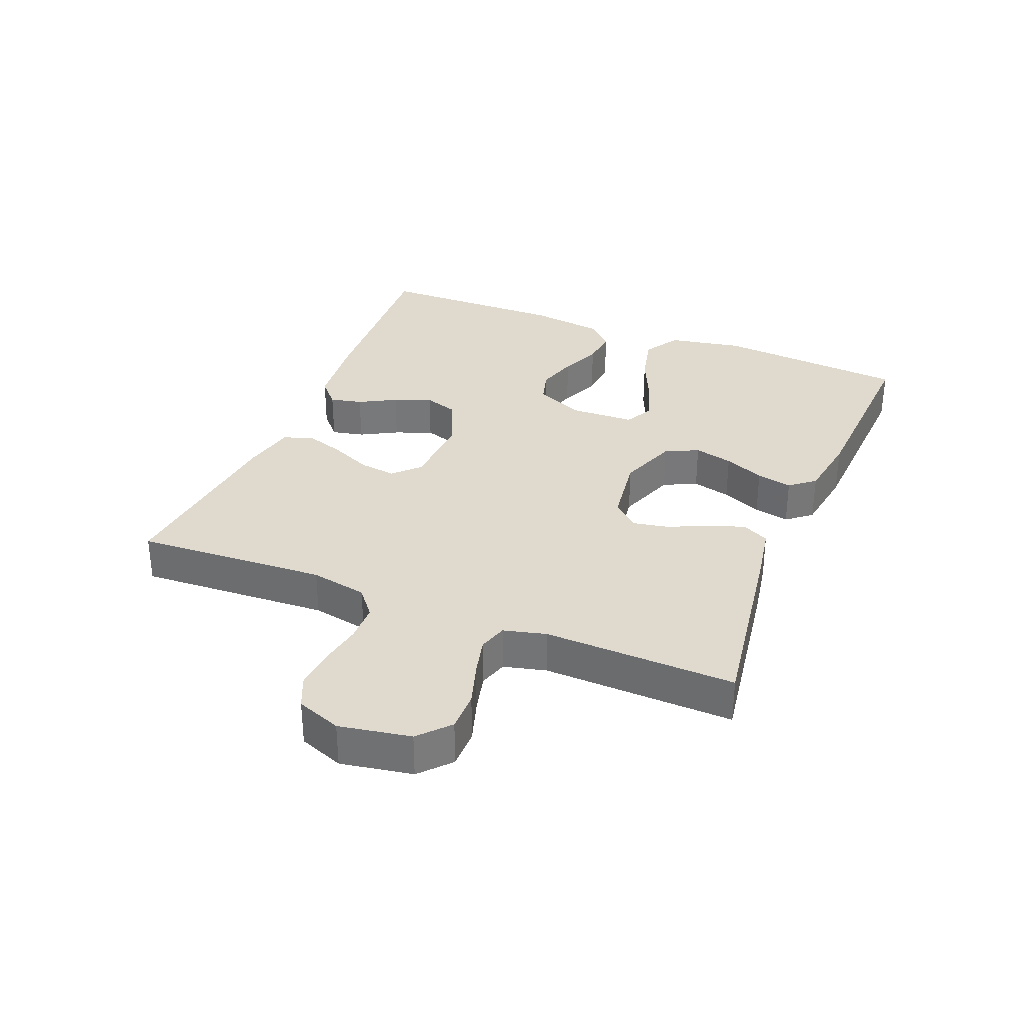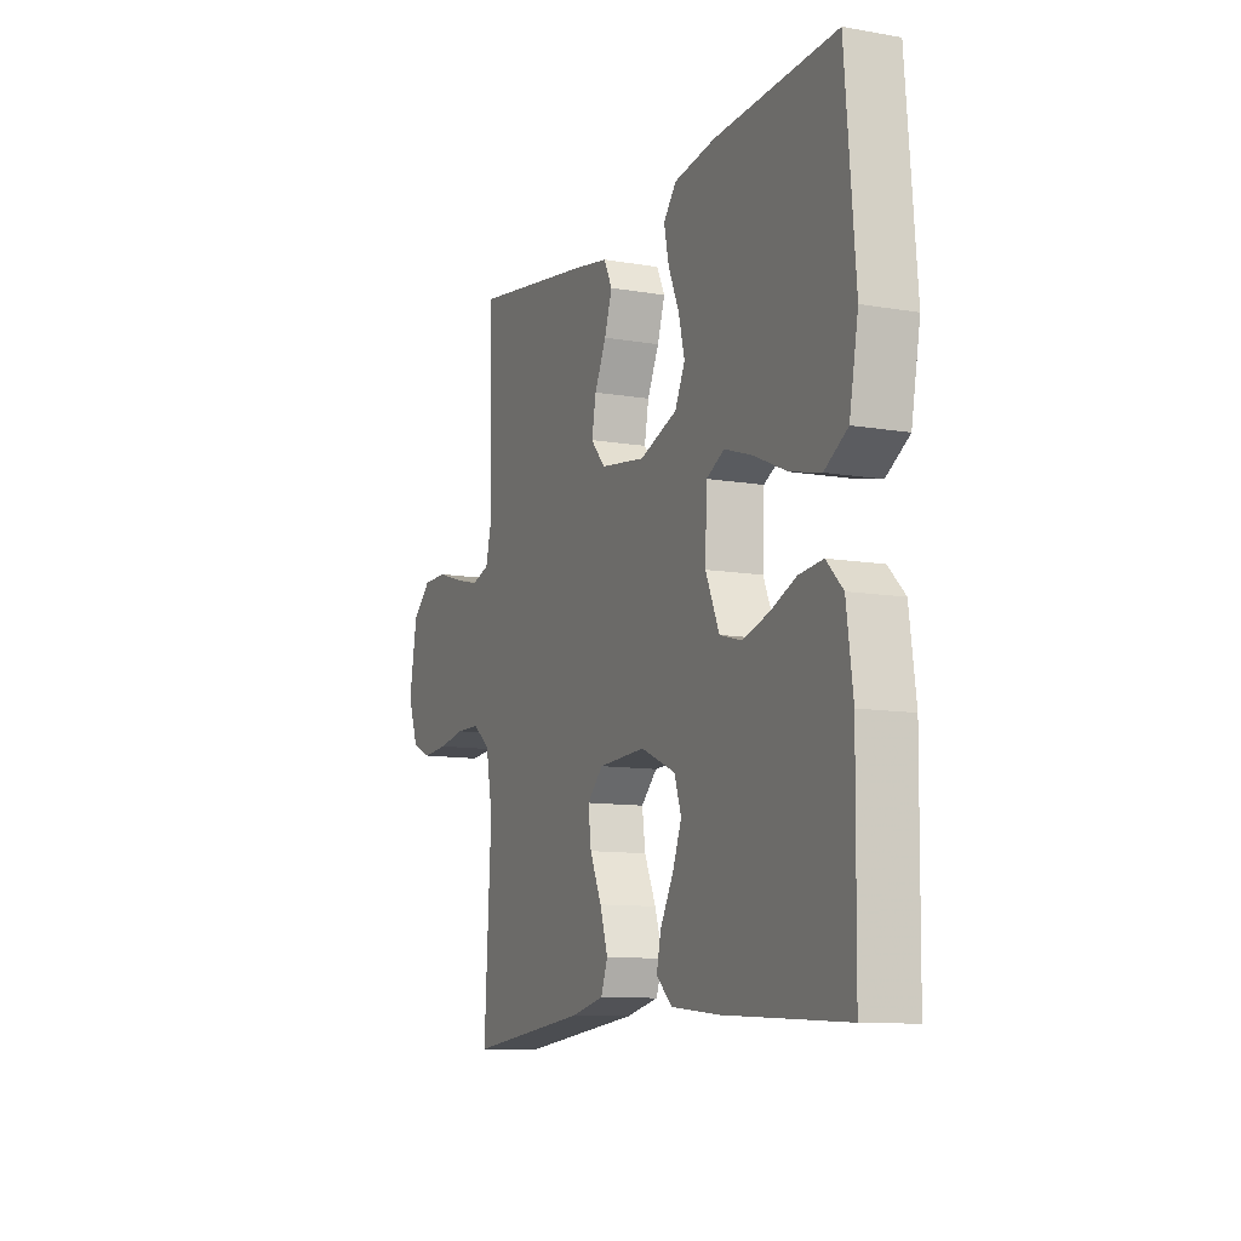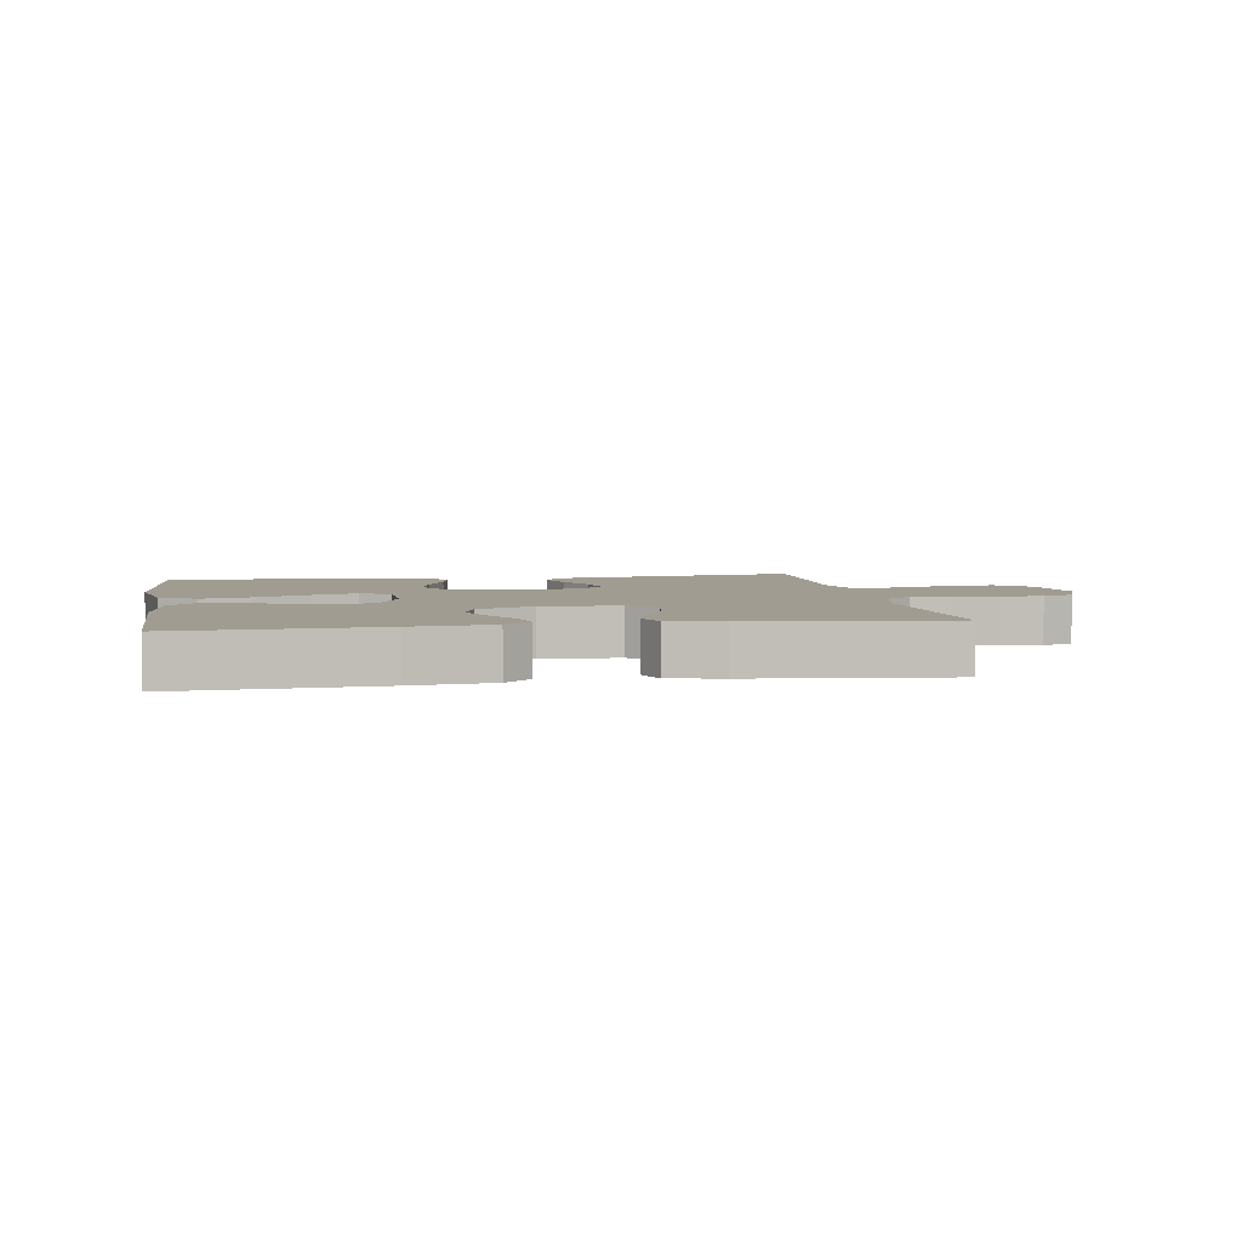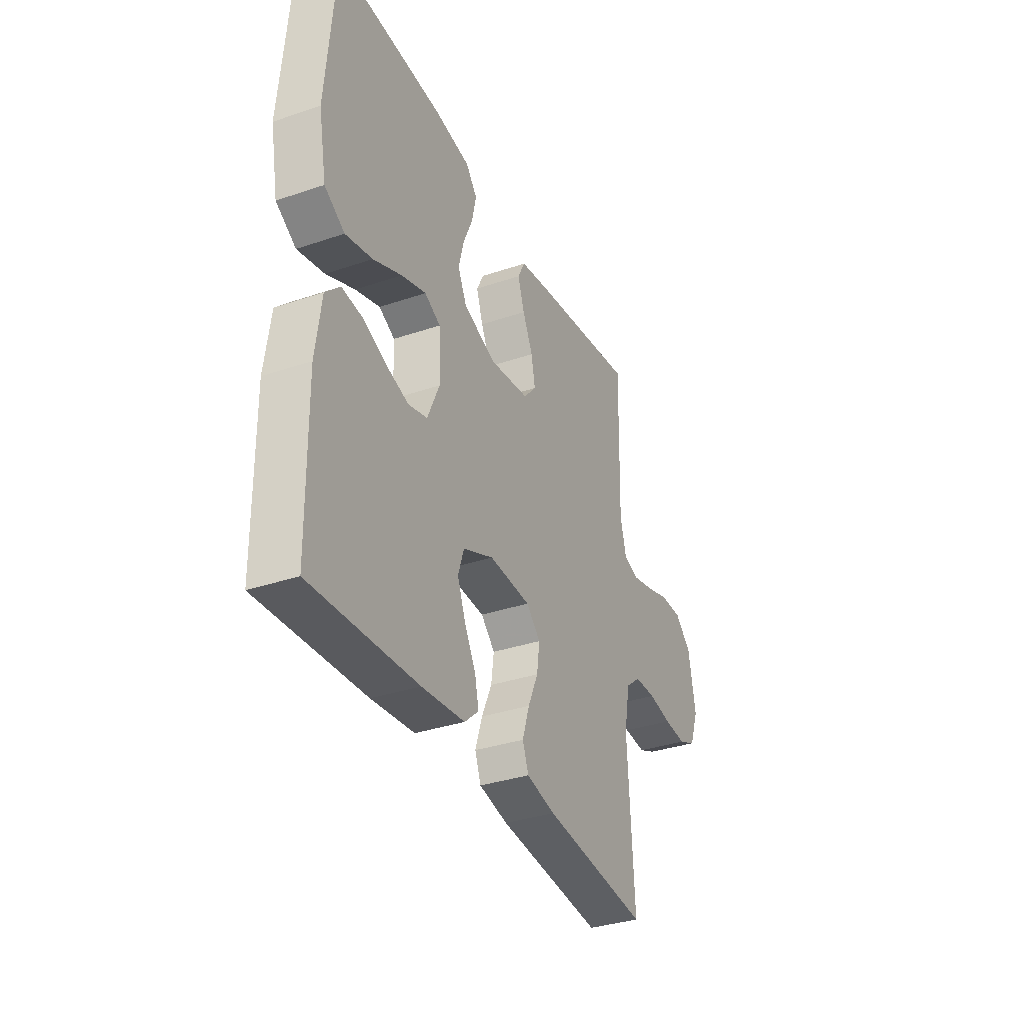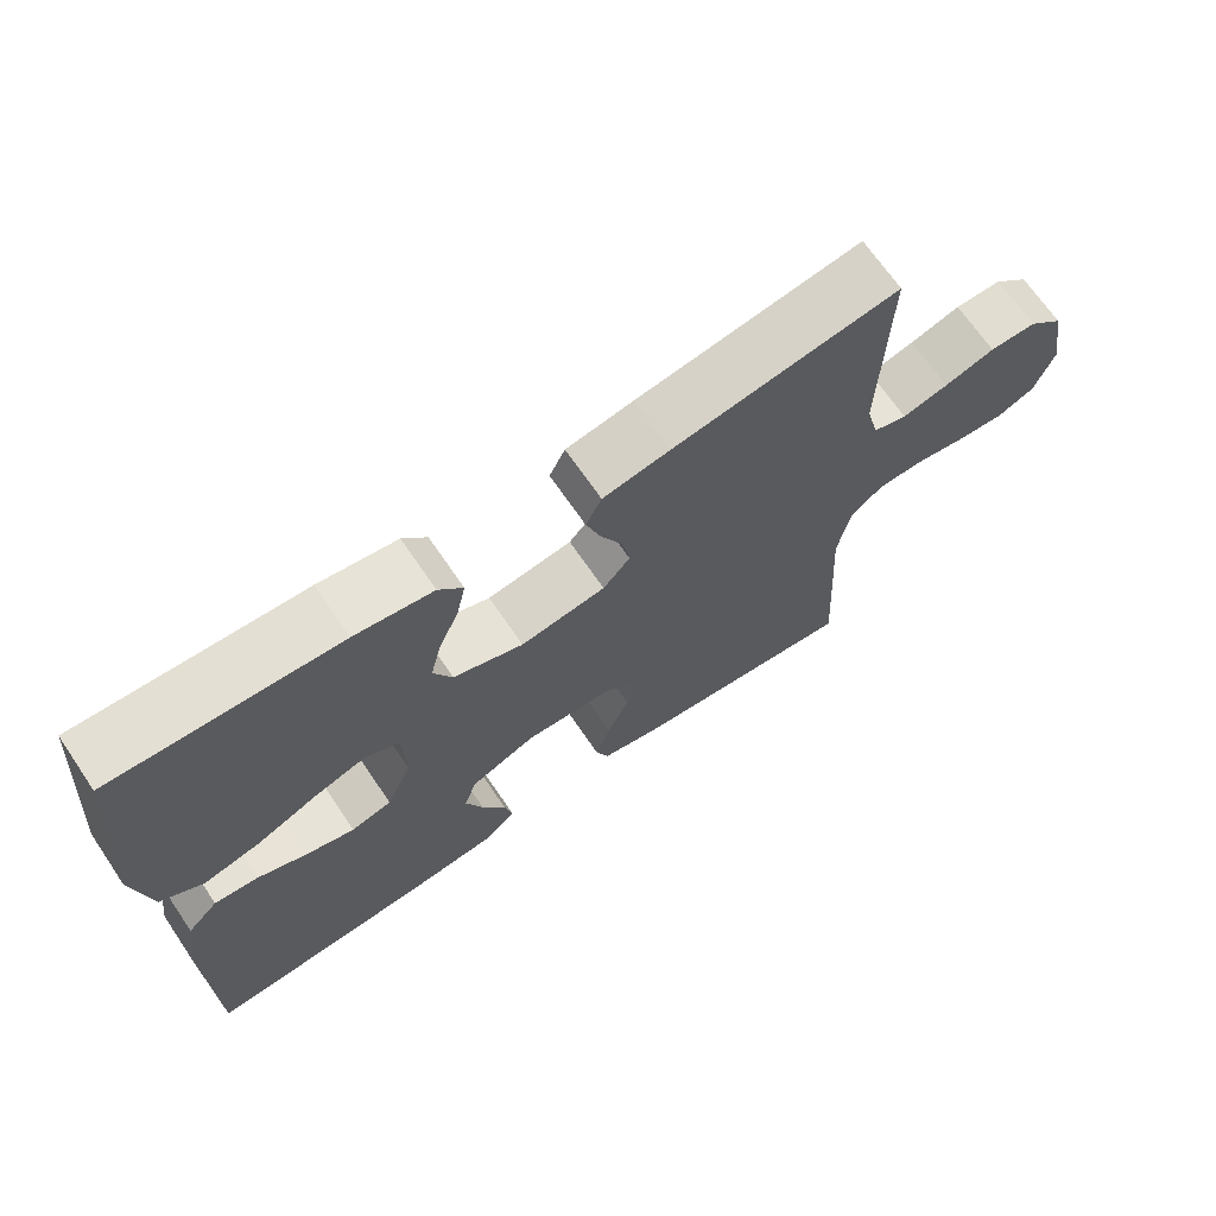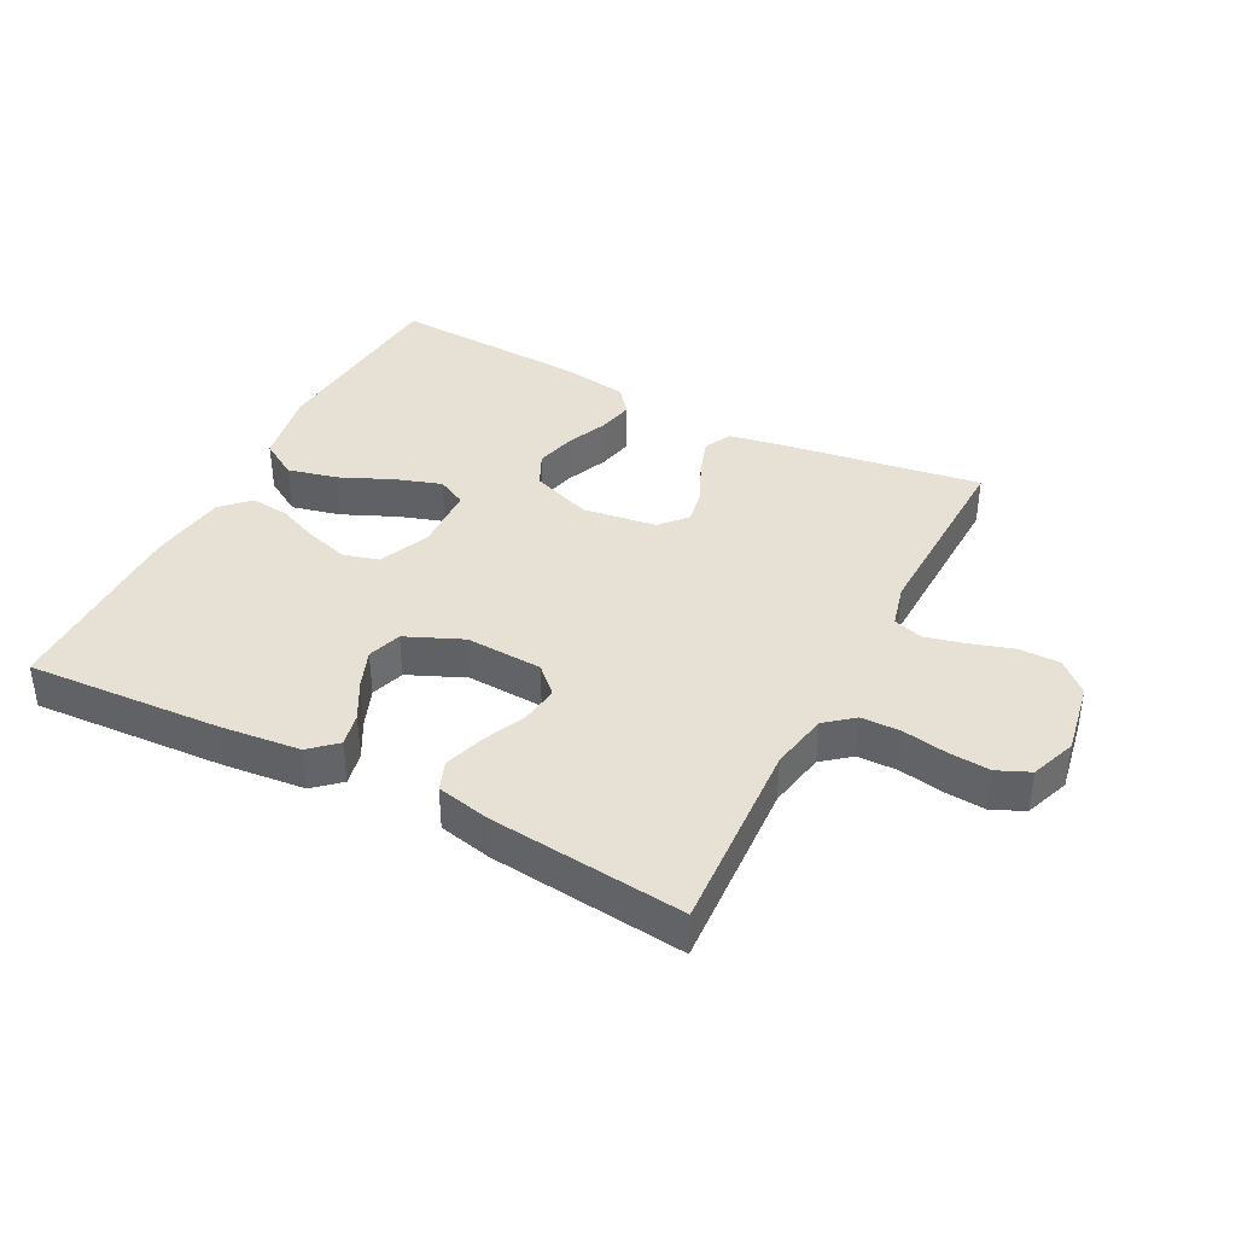
<metadata>
{"format":"obj","ext":"obj","renderer":"f3d","projection":"perspective","resolution":1024,"background":"white","views":[{"elev":32.8,"azim":-67.9,"up":"+Y"},{"elev":-10.6,"azim":66.5,"up":"+Z"},{"elev":4.5,"azim":170.6,"up":"+Y"},{"elev":-34.6,"azim":114.4,"up":"+Z"},{"elev":68.6,"azim":145.7,"up":"+Z"},{"elev":39.2,"azim":-152.6,"up":"+Y"}]}
</metadata>
<code>
v -0.5 0.07 -0.5
v -0.483 0.07 -0.2
v -0.5 0.07 -0.111
v -0.543 0.07 -0.076
v -0.604 0.07 -0.075
v -0.671 0.07 -0.087
v -0.735 0.07 -0.092
v -0.785 0.07 -0.07
v -0.811 0.07 0
v -0.791 0.07 0.112
v -0.744 0.07 0.155
v -0.682 0.07 0.155
v -0.615 0.07 0.134
v -0.554 0.07 0.119
v -0.509 0.07 0.133
v -0.492 0.07 0.2
v -0.5 0.07 0.5
v -0.2 0.07 0.454
v -0.111 0.07 0.438
v -0.09 0.07 0.396
v -0.109 0.07 0.339
v -0.138 0.07 0.278
v -0.149 0.07 0.221
v -0.113 0.07 0.18
v 0 0.07 0.164
v 0.093 0.07 0.198
v 0.118 0.07 0.25
v 0.103 0.07 0.311
v 0.076 0.07 0.374
v 0.064 0.07 0.43
v 0.096 0.07 0.469
v 0.2 0.07 0.485
v 0.5 0.07 0.5
v 0.525 0.07 0.2
v 0.503 0.07 0.082
v 0.446 0.07 0.047
v 0.37 0.07 0.065
v 0.289 0.07 0.101
v 0.219 0.07 0.124
v 0.174 0.07 0.101
v 0.17 0.07 0
v 0.204 0.07 -0.078
v 0.258 0.07 -0.093
v 0.323 0.07 -0.074
v 0.388 0.07 -0.047
v 0.447 0.07 -0.041
v 0.488 0.07 -0.082
v 0.504 0.07 -0.2
v 0.5 0.07 -0.5
v 0.2 0.07 -0.482
v 0.078 0.07 -0.469
v 0.038 0.07 -0.433
v 0.049 0.07 -0.382
v 0.081 0.07 -0.324
v 0.104 0.07 -0.265
v 0.087 0.07 -0.213
v 0 0.07 -0.175
v -0.118 0.07 -0.181
v -0.158 0.07 -0.22
v -0.15 0.07 -0.278
v -0.121 0.07 -0.343
v -0.101 0.07 -0.405
v -0.118 0.07 -0.45
v -0.2 0.07 -0.468
v -0.5 0 -0.5
v -0.483 0 -0.2
v -0.5 0 -0.111
v -0.543 0 -0.076
v -0.604 0 -0.075
v -0.671 0 -0.087
v -0.735 0 -0.092
v -0.785 0 -0.07
v -0.811 0 0
v -0.791 0 0.112
v -0.744 0 0.155
v -0.682 0 0.155
v -0.615 0 0.134
v -0.554 0 0.119
v -0.509 0 0.133
v -0.492 0 0.2
v -0.5 0 0.5
v -0.2 0 0.454
v -0.111 0 0.438
v -0.09 0 0.396
v -0.109 0 0.339
v -0.138 0 0.278
v -0.149 0 0.221
v -0.113 0 0.18
v 0 0 0.164
v 0.093 0 0.198
v 0.118 0 0.25
v 0.103 0 0.311
v 0.076 0 0.374
v 0.064 0 0.43
v 0.096 0 0.469
v 0.2 0 0.485
v 0.5 0 0.5
v 0.525 0 0.2
v 0.503 0 0.082
v 0.446 0 0.047
v 0.37 0 0.065
v 0.289 0 0.101
v 0.219 0 0.124
v 0.174 0 0.101
v 0.17 0 0
v 0.204 0 -0.078
v 0.258 0 -0.093
v 0.323 0 -0.074
v 0.388 0 -0.047
v 0.447 0 -0.041
v 0.488 0 -0.082
v 0.504 0 -0.2
v 0.5 0 -0.5
v 0.2 0 -0.482
v 0.078 0 -0.469
v 0.038 0 -0.433
v 0.049 0 -0.382
v 0.081 0 -0.324
v 0.104 0 -0.265
v 0.087 0 -0.213
v 0 0 -0.175
v -0.118 0 -0.181
v -0.158 0 -0.22
v -0.15 0 -0.278
v -0.121 0 -0.343
v -0.101 0 -0.405
v -0.118 0 -0.45
v -0.2 0 -0.468
f 63 64 1 2
f 60 61 62 63
f 60 63 2 3
f 59 60 3 4
f 58 59 4
f 57 58 4
f 51 52 53 54
f 51 54 55
f 50 51 55
f 49 50 55 56
f 47 48 49 56
f 44 45 46 47
f 43 44 47 56
f 35 36 37 38
f 35 38 39
f 34 35 39
f 33 34 39
f 32 33 39 40
f 28 29 30 31
f 27 28 31 32
f 19 20 21 22
f 19 22 23
f 16 17 18 19
f 15 16 19 23
f 14 15 23 24
f 10 11 12 13
f 10 13 14
f 9 10 14
f 5 6 7 8
f 4 5 8 9
f 57 4 9 14
f 42 43 56 57
f 41 42 57 14
f 27 32 40
f 26 27 40 41
f 25 26 41
f 14 24 25 41
f 66 65 128 127
f 127 126 125 124
f 67 66 127 124
f 68 67 124 123
f 68 123 122
f 68 122 121
f 118 117 116 115
f 119 118 115
f 119 115 114
f 120 119 114 113
f 120 113 112 111
f 111 110 109 108
f 120 111 108 107
f 102 101 100 99
f 103 102 99
f 103 99 98
f 103 98 97
f 104 103 97 96
f 95 94 93 92
f 96 95 92 91
f 86 85 84 83
f 87 86 83
f 83 82 81 80
f 87 83 80 79
f 88 87 79 78
f 77 76 75 74
f 78 77 74
f 78 74 73
f 72 71 70 69
f 73 72 69 68
f 78 73 68 121
f 121 120 107 106
f 78 121 106 105
f 104 96 91
f 105 104 91 90
f 105 90 89
f 105 89 88 78
f 1 65 66 2
f 2 66 67 3
f 3 67 68 4
f 4 68 69 5
f 5 69 70 6
f 6 70 71 7
f 7 71 72 8
f 8 72 73 9
f 9 73 74 10
f 10 74 75 11
f 11 75 76 12
f 12 76 77 13
f 13 77 78 14
f 14 78 79 15
f 15 79 80 16
f 16 80 81 17
f 17 81 82 18
f 18 82 83 19
f 19 83 84 20
f 20 84 85 21
f 21 85 86 22
f 22 86 87 23
f 23 87 88 24
f 24 88 89 25
f 25 89 90 26
f 26 90 91 27
f 27 91 92 28
f 28 92 93 29
f 29 93 94 30
f 30 94 95 31
f 31 95 96 32
f 32 96 97 33
f 33 97 98 34
f 34 98 99 35
f 35 99 100 36
f 36 100 101 37
f 37 101 102 38
f 38 102 103 39
f 39 103 104 40
f 40 104 105 41
f 41 105 106 42
f 42 106 107 43
f 43 107 108 44
f 44 108 109 45
f 45 109 110 46
f 46 110 111 47
f 47 111 112 48
f 48 112 113 49
f 49 113 114 50
f 50 114 115 51
f 51 115 116 52
f 52 116 117 53
f 53 117 118 54
f 54 118 119 55
f 55 119 120 56
f 56 120 121 57
f 57 121 122 58
f 58 122 123 59
f 59 123 124 60
f 60 124 125 61
f 61 125 126 62
f 62 126 127 63
f 63 127 128 64
f 64 128 65 1

</code>
